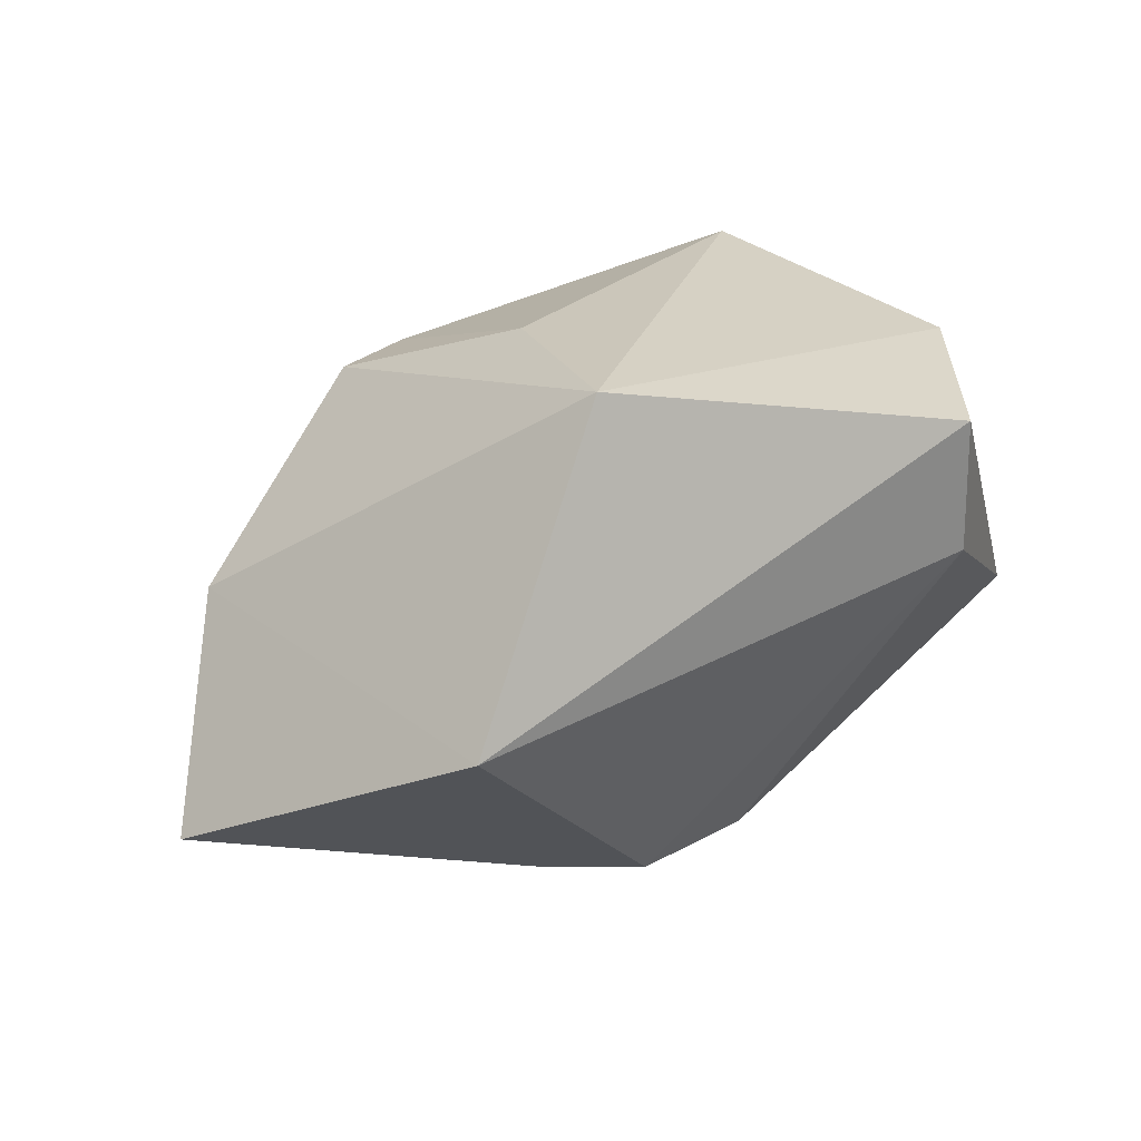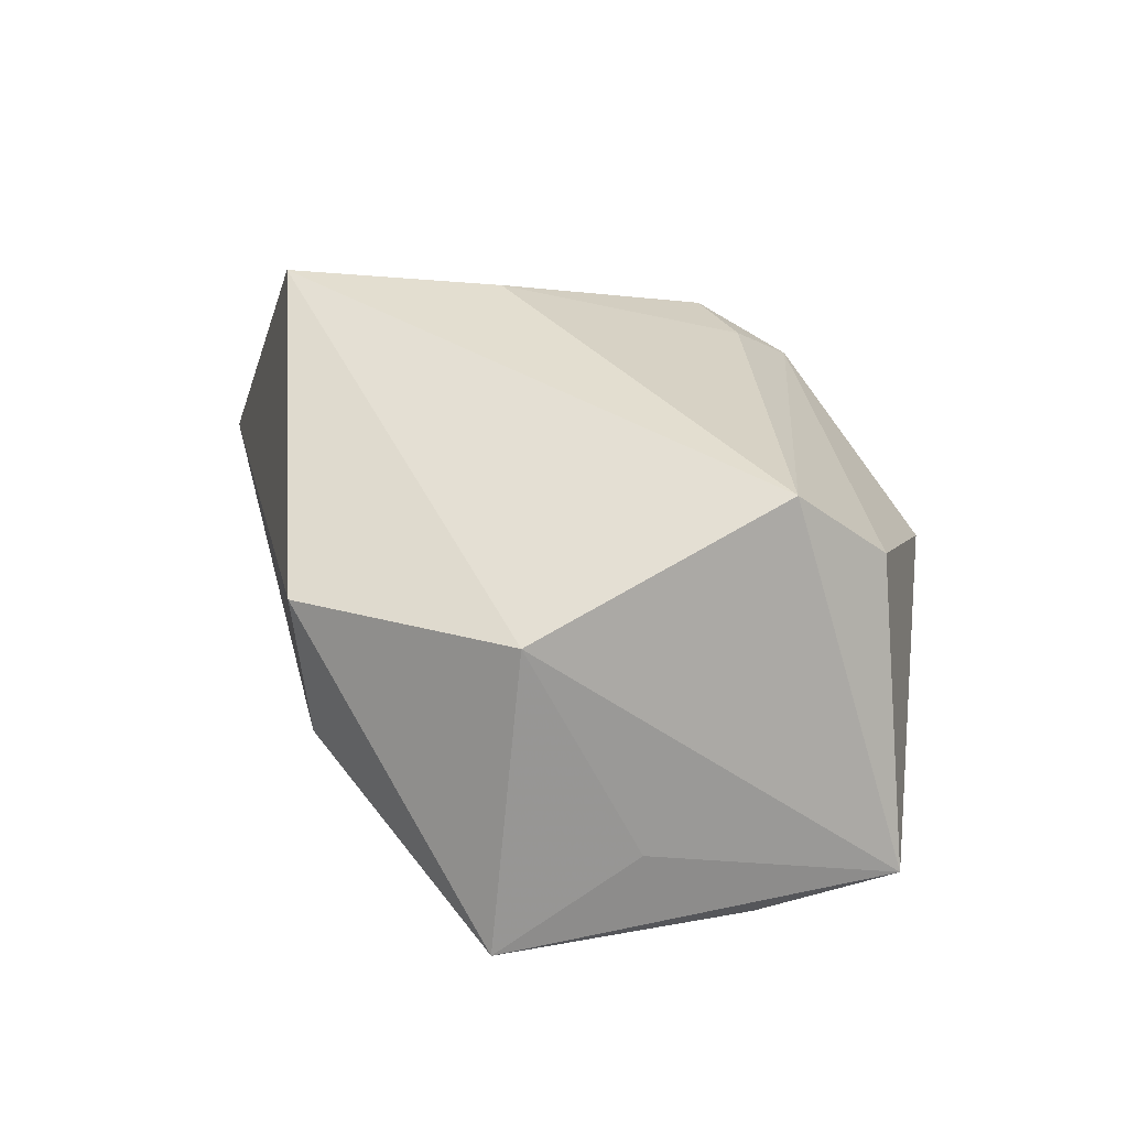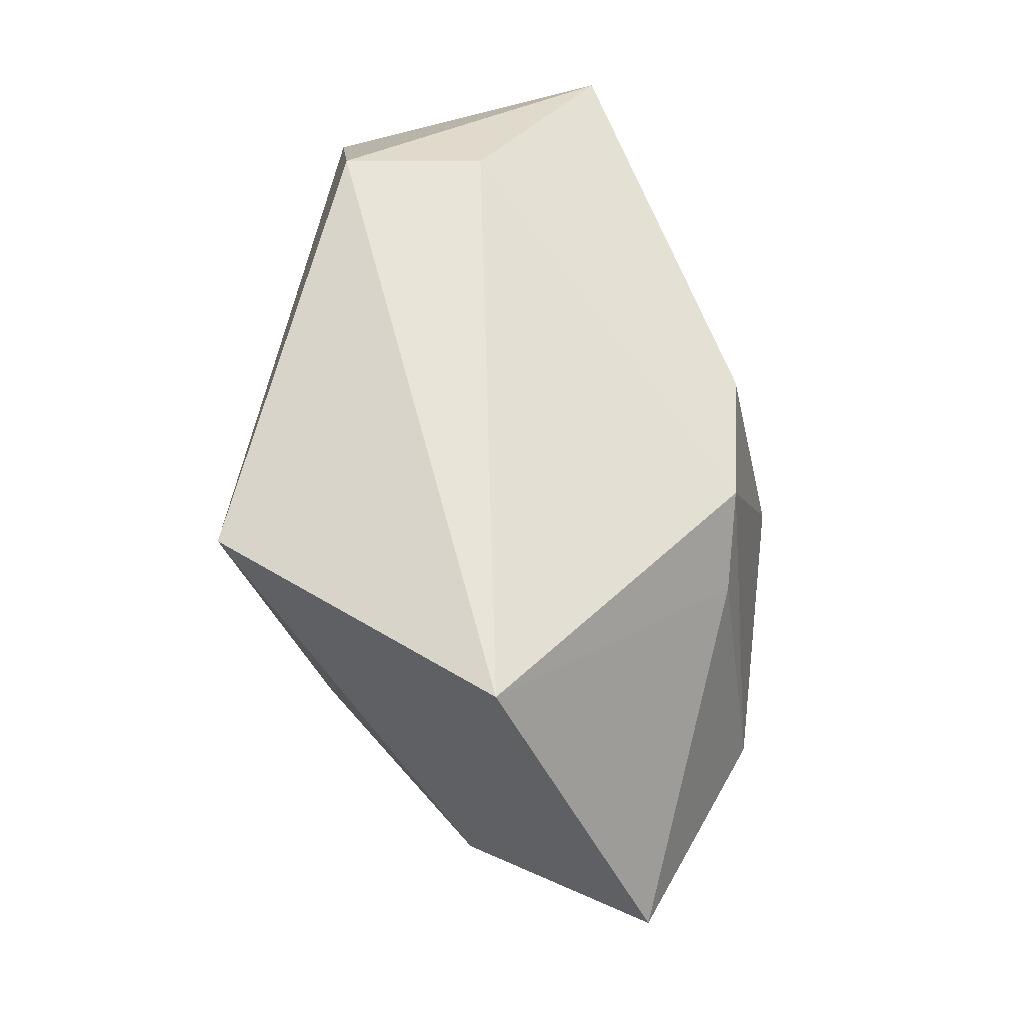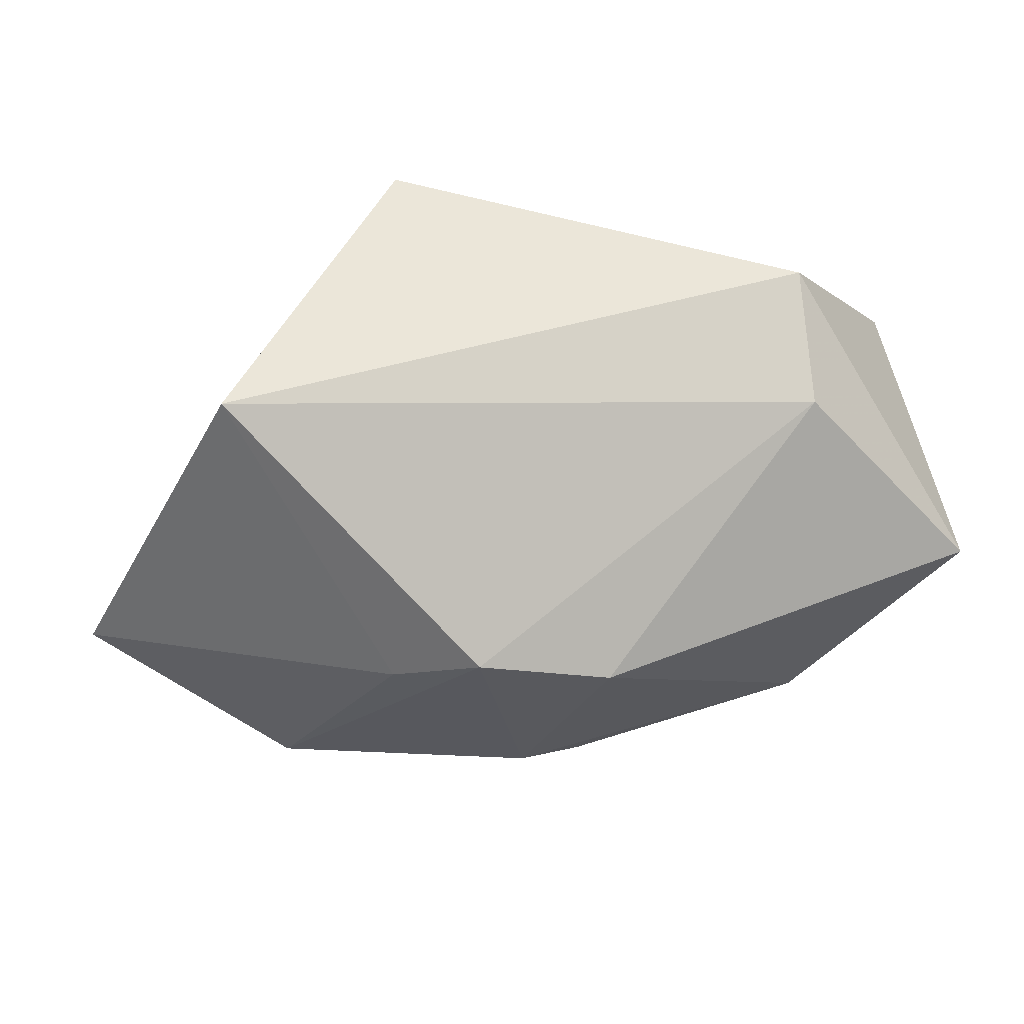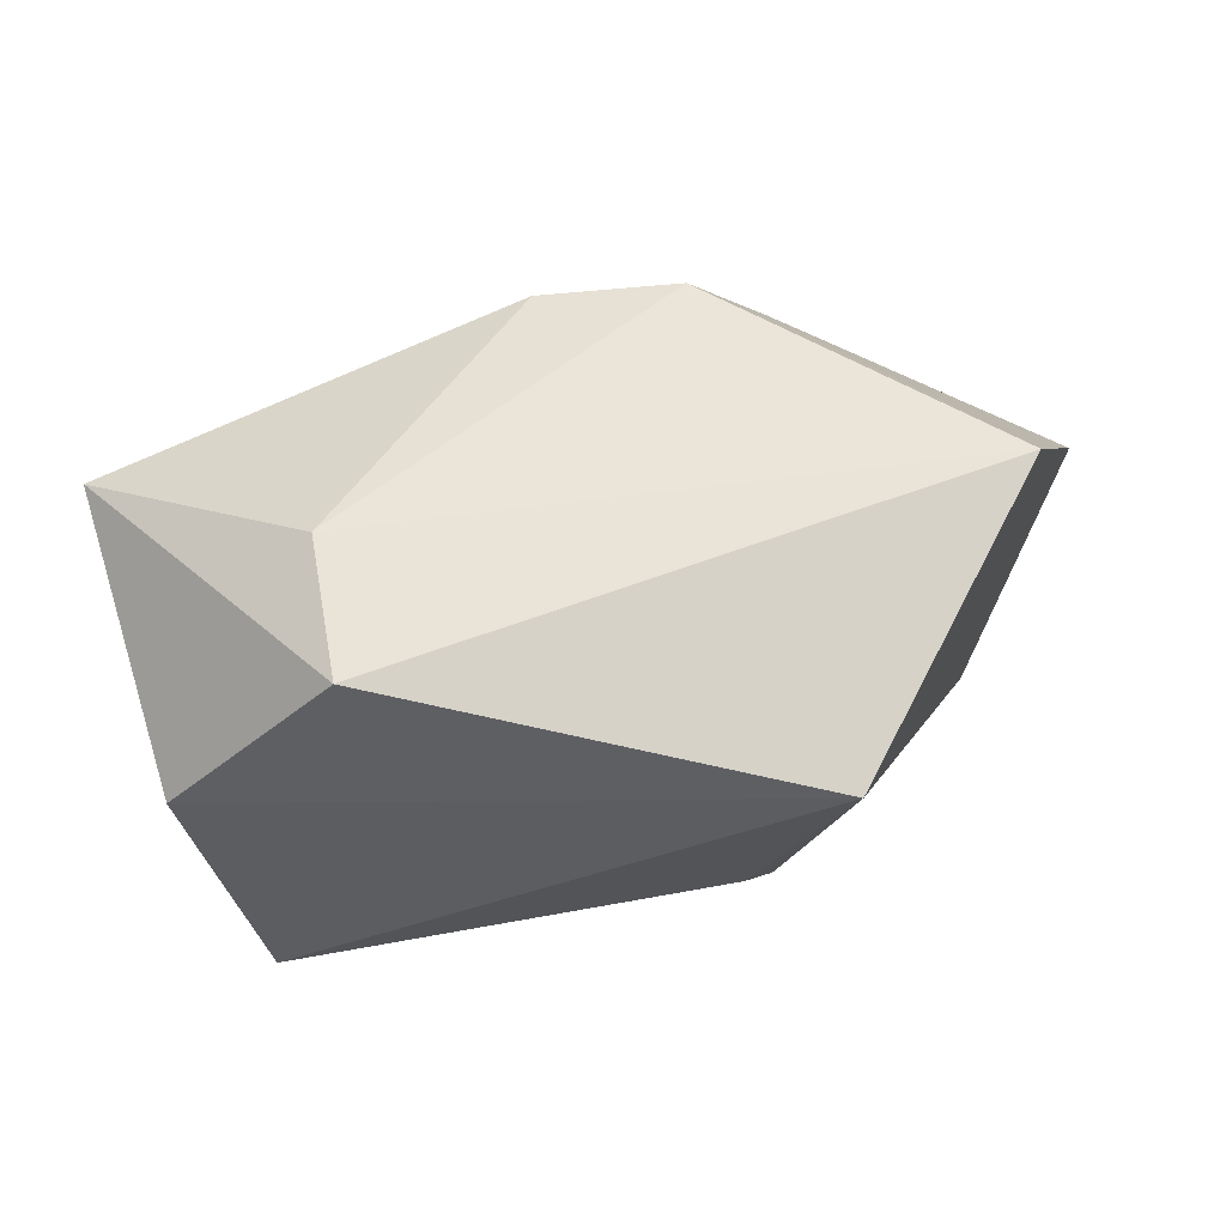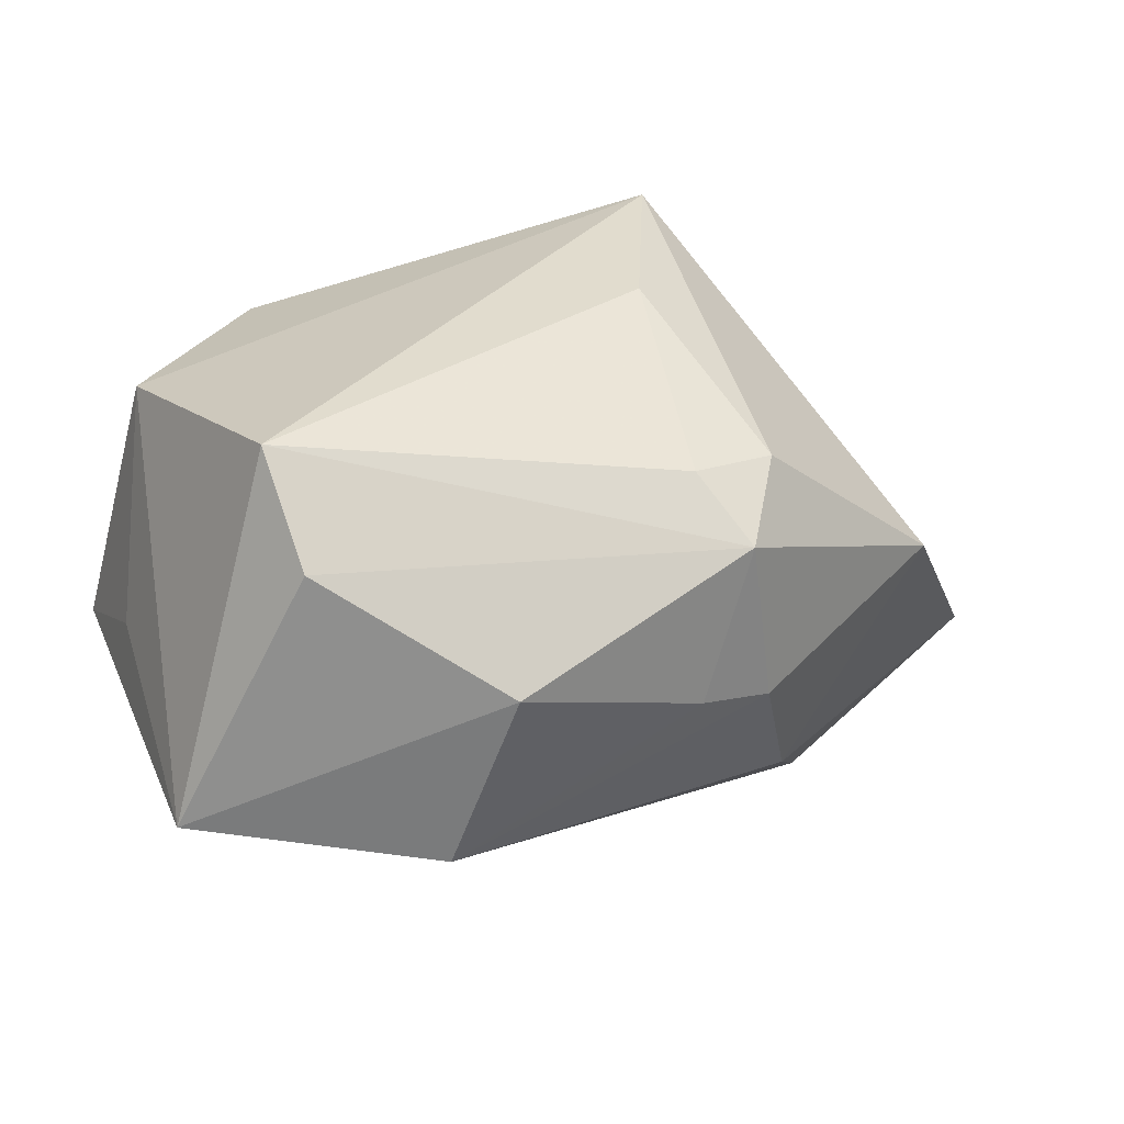
<metadata>
{"format":"obj","ext":"obj","renderer":"f3d","projection":"perspective","resolution":1024,"background":"white","views":[{"elev":21.2,"azim":137.9,"up":"+Z"},{"elev":35.8,"azim":-105.3,"up":"+Z"},{"elev":60.0,"azim":92.7,"up":"+Y"},{"elev":-17.5,"azim":166.4,"up":"+Z"},{"elev":66.3,"azim":-3.9,"up":"+Y"},{"elev":34.0,"azim":-21.1,"up":"+Z"}]}
</metadata>
<code>
v -0.02449 -0.02298 -0.01449
v 0.05212 -0.005363 -0.01855
v 0.01285 0.01939 -0.02587
v -0.001689 0.0185 -0.02601
v -0.0126 -0.03444 0.007455
v -0.02017 0.03149 0.01759
v 0.007742 -0.03127 -0.0005516
v 0.02885 -0.01112 -0.02943
v 0.002789 -0.002596 -0.03101
v 0.01439 0.002483 0.02767
v 0.04189 0.02794 -0.001897
v 0.02069 -0.02408 -0.0171
v -0.03037 -0.01386 0.02767
v 0.01362 -0.02899 0.01506
v 0.01014 -0.02222 0.02056
v -0.01924 -0.0325 -0.01166
v -0.02178 0.03037 0.003024
v -0.02948 -0.02346 0.01885
v 0.02089 0.01283 -0.0256
v -0.04355 -0.02164 -0.008477
v -0.04355 0.01855 -0.008976
v 0.01904 -0.02074 0.01961
v -0.004471 -0.004986 -0.02888
v -0.042 -0.007537 -0.0114
v -0.04227 0.00372 -0.001326
v -0.02979 -0.001618 -0.02059
v 0.03994 -0.01668 0.0014
v 0.000555 -0.01731 -0.02428
v 0.02349 0.02335 0.02767
v -0.03674 0.0136 0.0206
v 0.01585 -0.02947 -0.00281
f 29 27 11
f 10 29 13
f 13 29 30
f 6 29 11
f 30 29 6
f 30 6 21
f 11 27 2
f 14 31 27
f 26 21 4
f 30 21 25
f 4 21 17
f 17 21 6
f 17 6 11
f 3 17 11
f 4 17 3
f 10 13 15
f 13 14 15
f 18 14 13
f 18 5 14
f 20 25 21
f 16 5 20
f 5 18 20
f 20 18 13
f 20 13 30
f 30 25 20
f 9 26 4
f 4 3 9
f 3 8 9
f 12 31 16
f 16 8 12
f 12 8 2
f 12 2 27
f 27 31 12
f 2 8 19
f 19 8 3
f 11 2 19
f 19 3 11
f 10 15 22
f 22 29 10
f 27 29 22
f 22 14 27
f 22 15 14
f 31 14 7
f 14 5 7
f 16 31 7
f 7 5 16
f 21 26 24
f 24 20 21
f 26 20 24
f 28 8 16
f 28 9 8
f 9 28 23
f 23 20 26
f 26 9 23
f 23 28 16
f 16 20 1
f 1 23 16
f 20 23 1

</code>
